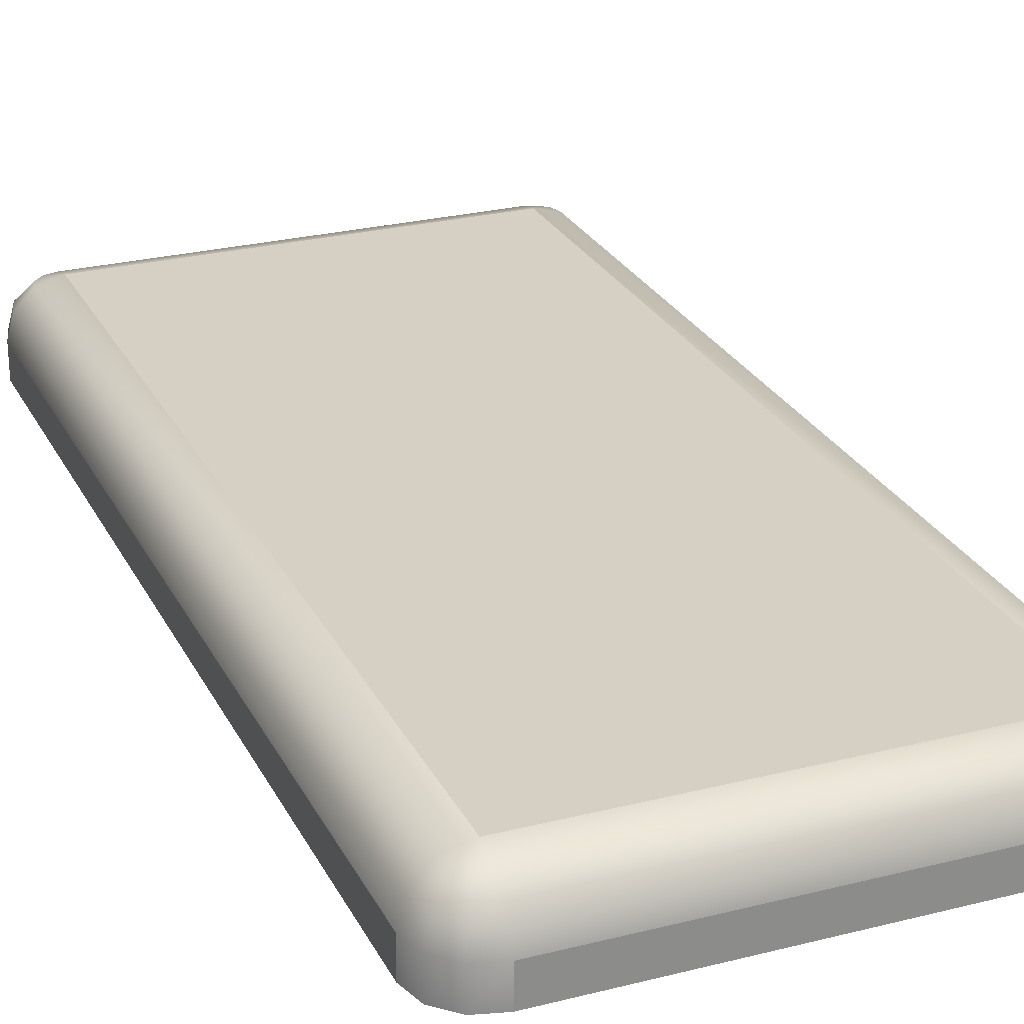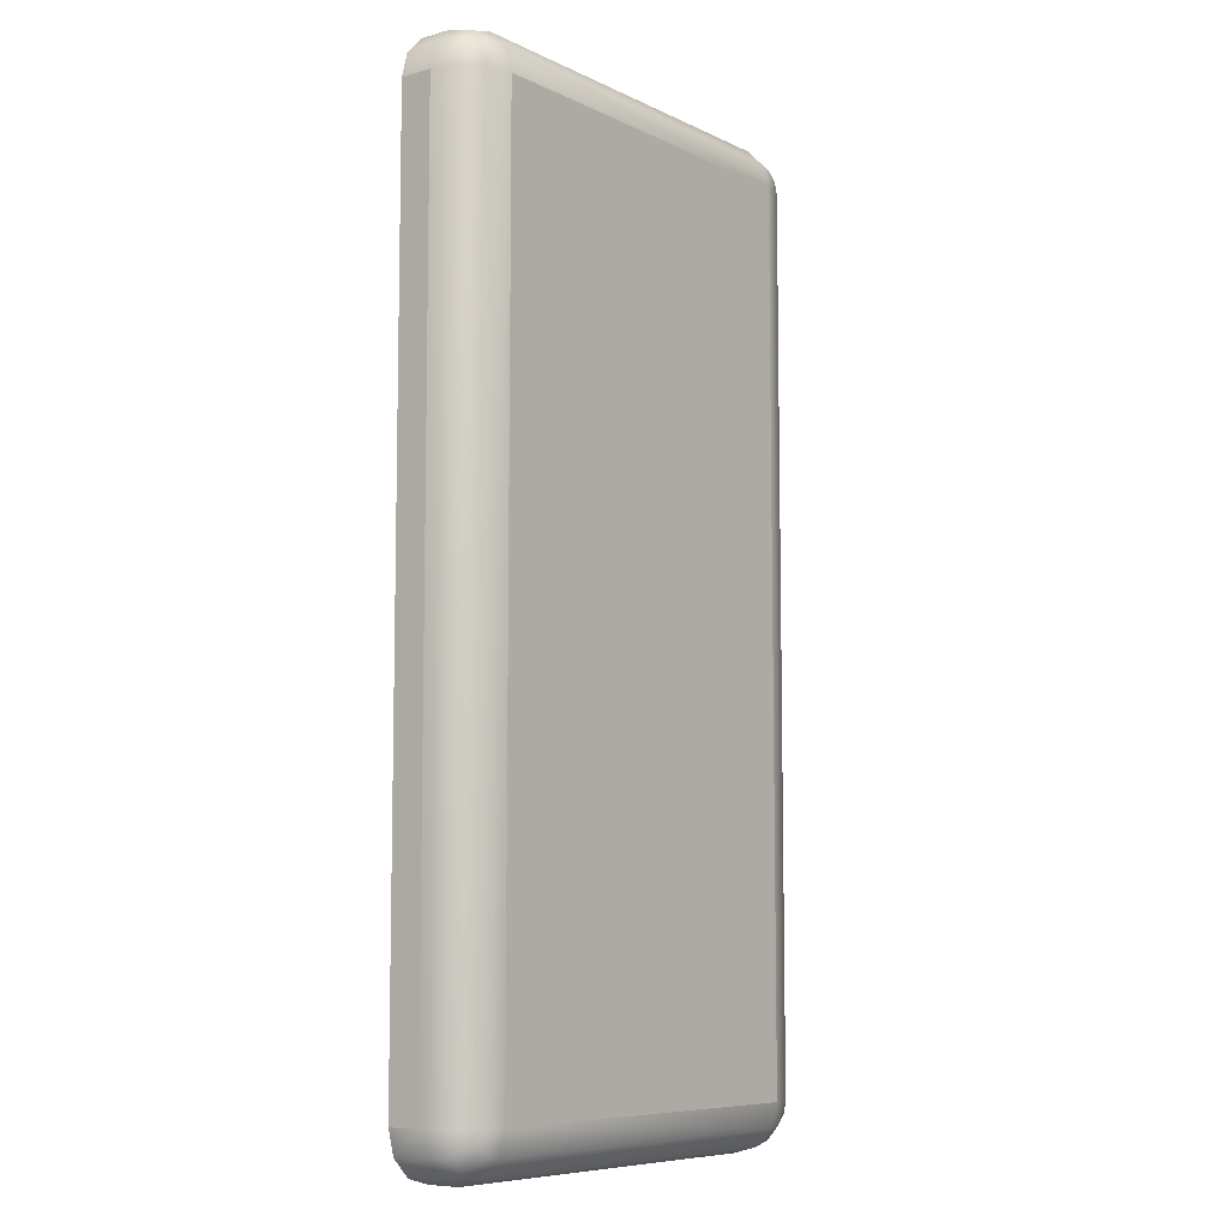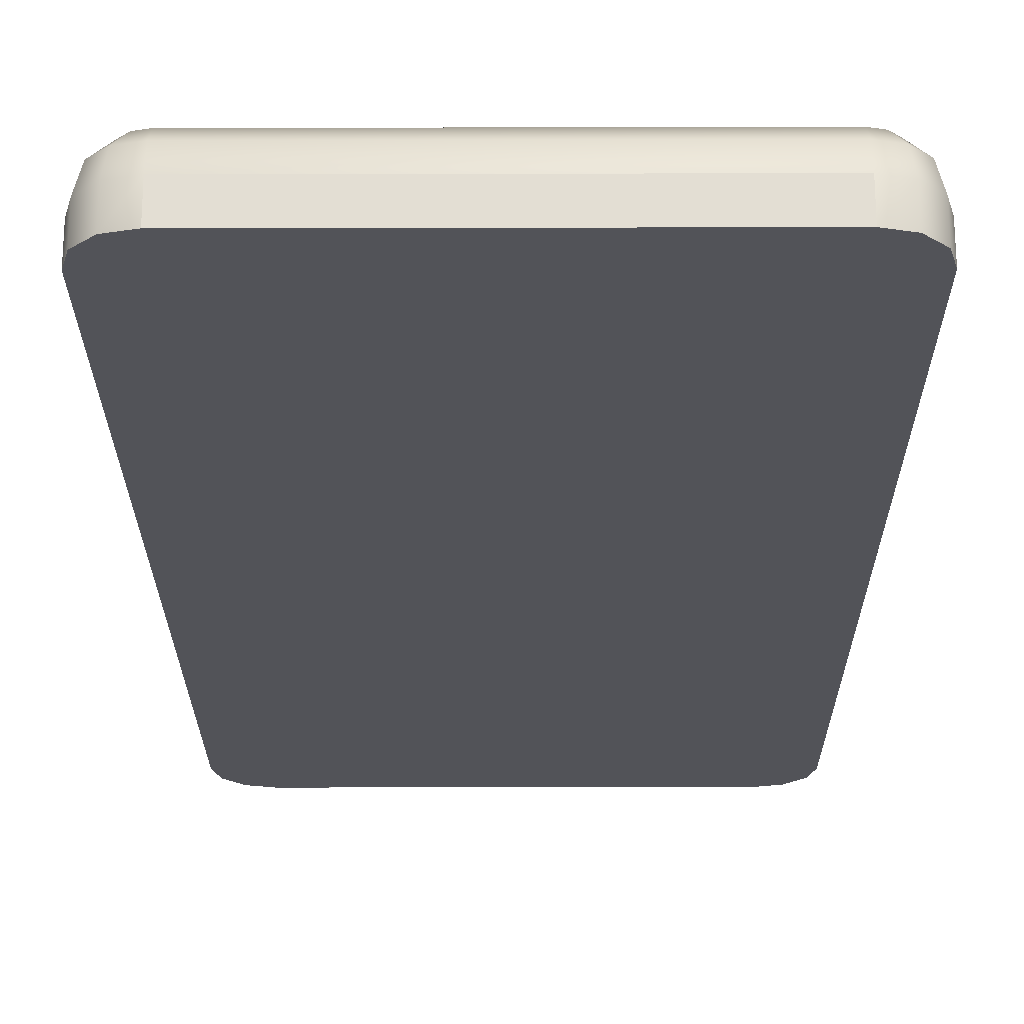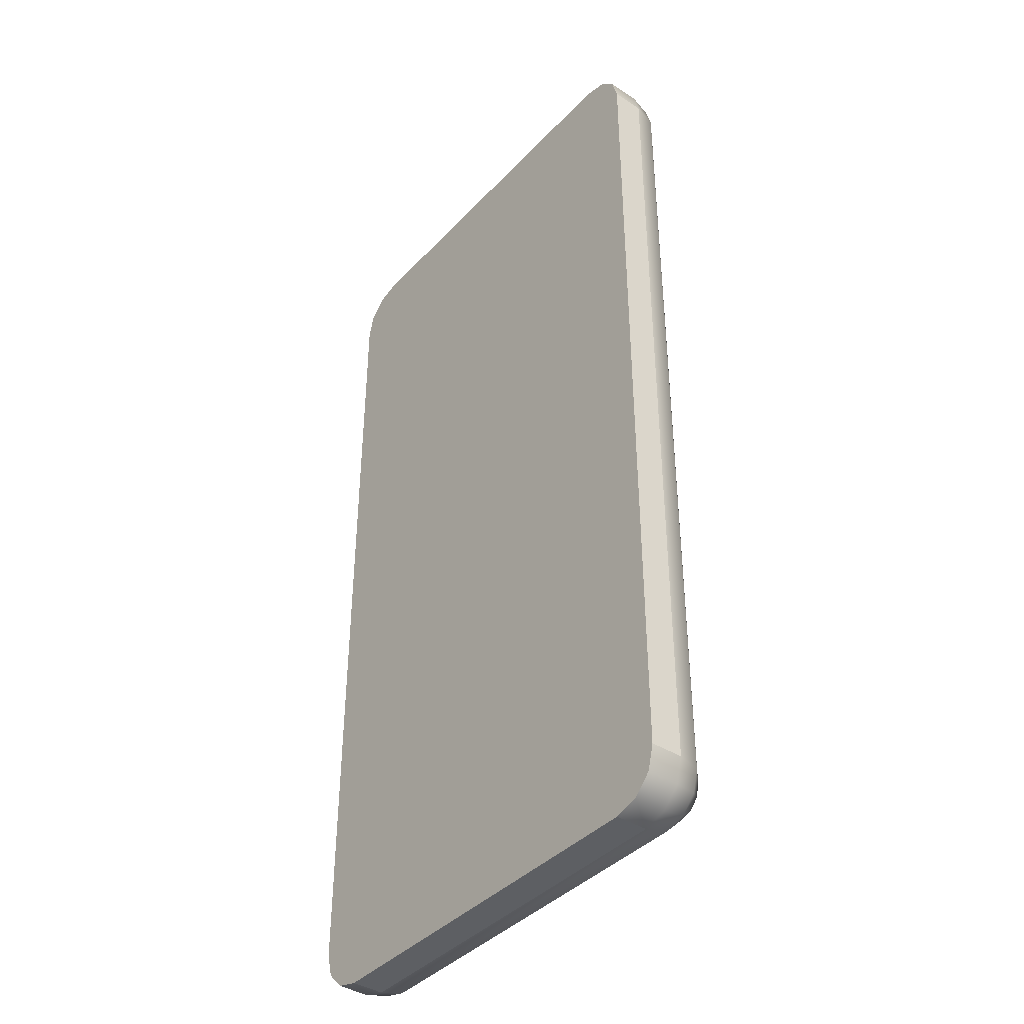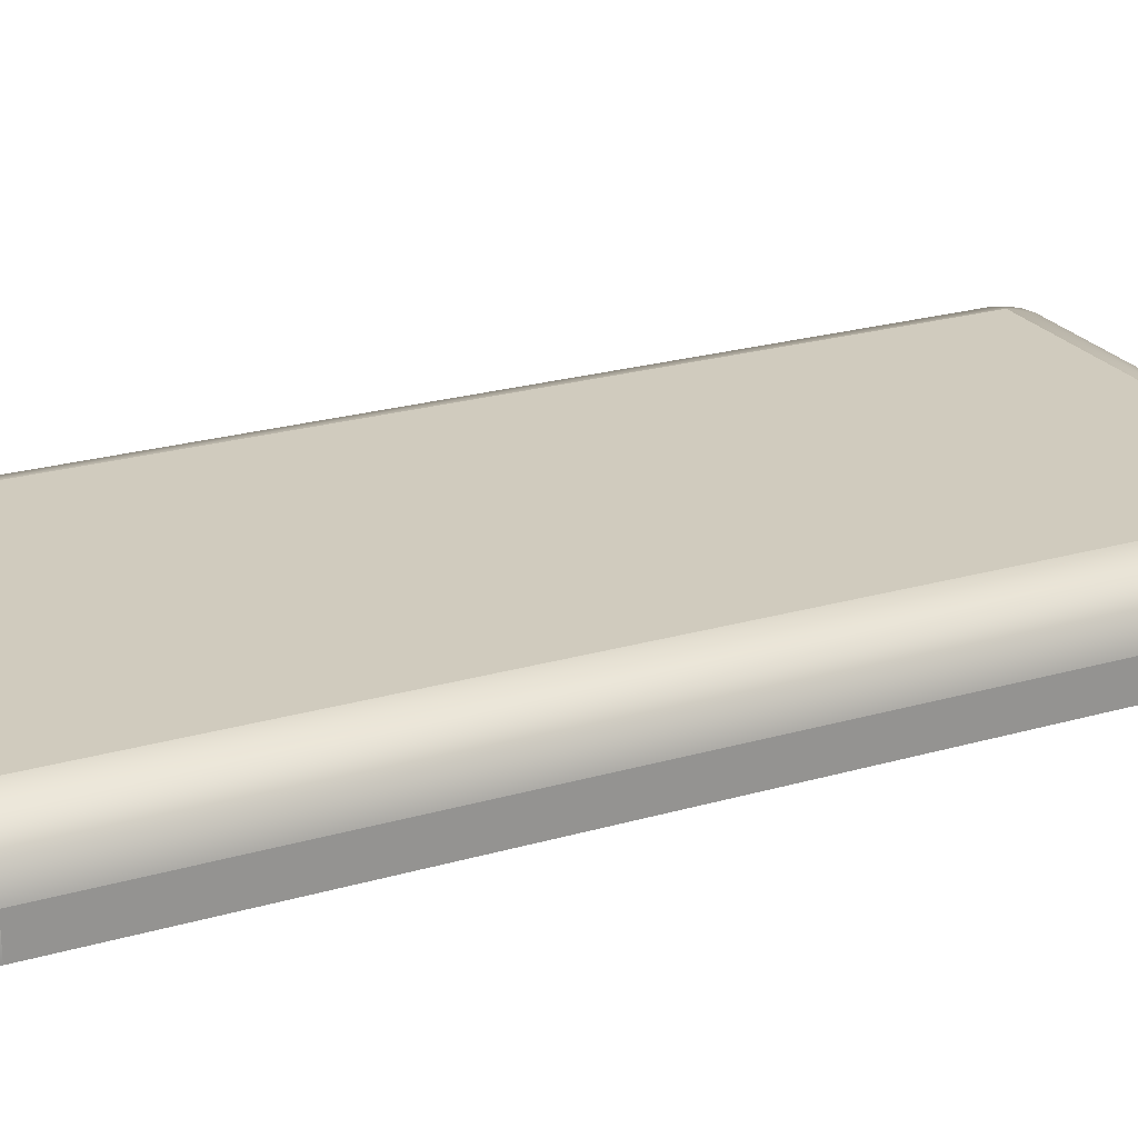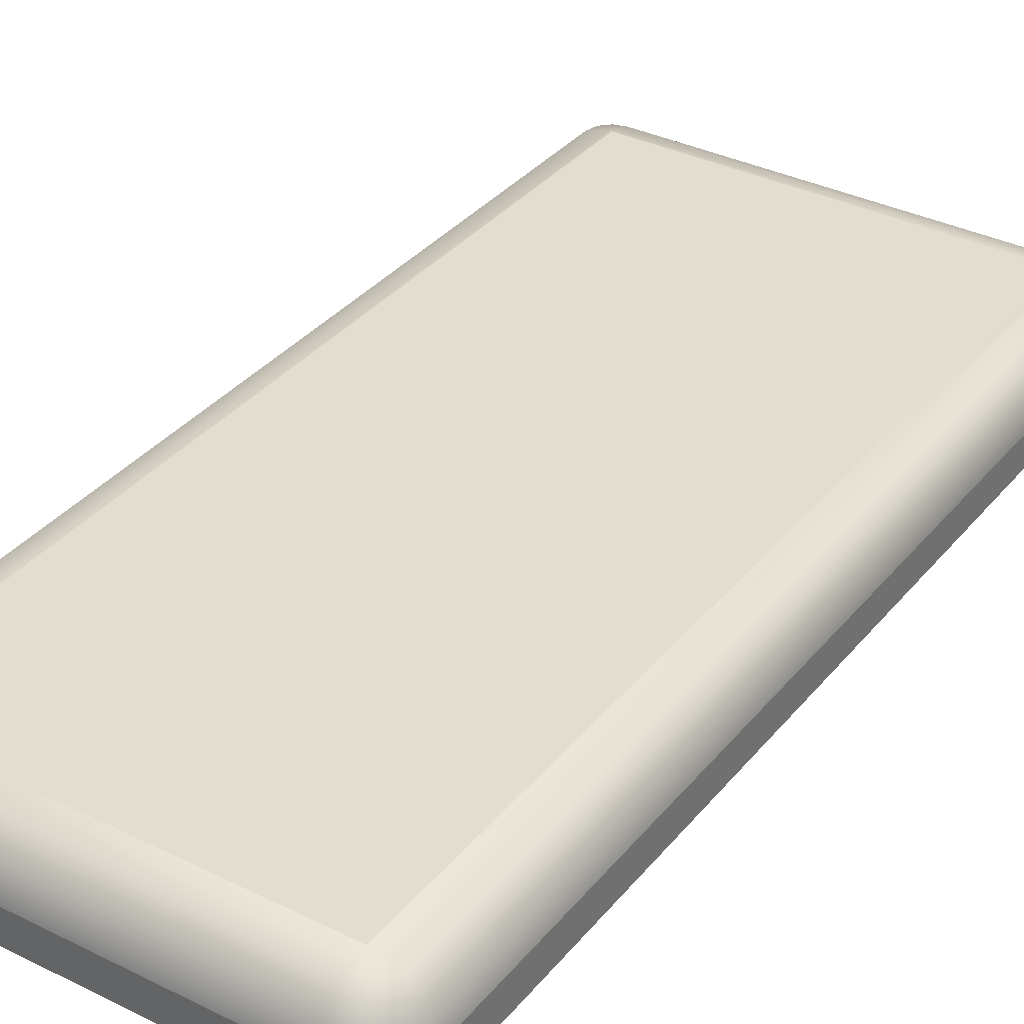
<metadata>
{"format":"obj","ext":"obj","renderer":"f3d","projection":"perspective","resolution":1024,"background":"white","views":[{"elev":26.0,"azim":158.1,"up":"+Y"},{"elev":-7.9,"azim":127.6,"up":"+Z"},{"elev":-22.7,"azim":0.2,"up":"+Y"},{"elev":-40.1,"azim":51.7,"up":"+Z"},{"elev":23.4,"azim":-116.1,"up":"+Y"},{"elev":34.8,"azim":-146.5,"up":"+Y"}]}
</metadata>
<code>
o Group17/mesh174/mesh174-geometry#mesh174-geometry
v 0.5792 0.7308 -0.2619
v 0.5792 0.7308 -0.31
v 0.5792 0.7326 -0.2619
v 0.5525 0.7308 -0.2619
v 0.5792 0.7326 -0.31
v 0.5789 0.7326 -0.2605
v 0.5528 0.7308 -0.2605
v 0.5525 0.7308 -0.31
v 0.5789 0.7339 -0.2619
v 0.5789 0.7308 -0.3113
v 0.5786 0.7339 -0.2607
v 0.5789 0.7308 -0.2605
v 0.5525 0.7326 -0.2619
v 0.5525 0.7326 -0.31
v 0.5789 0.7339 -0.31
v 0.5789 0.7326 -0.3113
v 0.5777 0.7339 -0.2599
v 0.5779 0.7326 -0.2596
v 0.5538 0.7308 -0.2596
v 0.5528 0.7326 -0.2605
v 0.5528 0.7308 -0.3113
v 0.5528 0.7326 -0.3113
v 0.5779 0.7349 -0.2619
v 0.5777 0.7349 -0.2612
v 0.5779 0.7326 -0.3123
v 0.5772 0.7349 -0.2607
v 0.5779 0.7308 -0.2596
v 0.5538 0.7326 -0.2596
v 0.5528 0.7339 -0.2619
v 0.5528 0.7339 -0.31
v 0.5779 0.7308 -0.3123
v 0.5532 0.7339 -0.3112
v 0.5779 0.7349 -0.31
v 0.5786 0.7339 -0.3112
v 0.5766 0.7339 -0.2596
v 0.5766 0.7326 -0.2592
v 0.5766 0.7308 -0.2592
v 0.5552 0.7308 -0.2592
v 0.5552 0.7326 -0.2592
v 0.5532 0.7339 -0.2607
v 0.5538 0.7308 -0.3123
v 0.5538 0.7326 -0.3123
v 0.554 0.7339 -0.312
v 0.5766 0.7352 -0.31
v 0.5766 0.7352 -0.2619
v 0.5766 0.7326 -0.3127
v 0.5777 0.7339 -0.312
v 0.5766 0.7349 -0.2605
v 0.554 0.7339 -0.2599
v 0.5538 0.7349 -0.2619
v 0.5538 0.7349 -0.31
v 0.554 0.7349 -0.3107
v 0.5766 0.7308 -0.3127
v 0.5545 0.7349 -0.3112
v 0.5777 0.7349 -0.3107
v 0.5766 0.7339 -0.3123
v 0.5772 0.7349 -0.3112
v 0.5552 0.7339 -0.2596
v 0.554 0.7349 -0.2612
v 0.5545 0.7349 -0.2607
v 0.5552 0.7308 -0.3127
v 0.5552 0.7326 -0.3127
v 0.5552 0.7339 -0.3123
v 0.5552 0.7352 -0.31
v 0.5552 0.7352 -0.2619
v 0.5766 0.7349 -0.3113
v 0.5552 0.7349 -0.2605
v 0.5552 0.7349 -0.3113
f 1 2 3
f 3 2 1
f 2 1 4
f 4 1 2
f 5 3 2
f 2 3 5
f 3 6 1
f 1 6 3
f 4 1 7
f 7 1 4
f 8 2 4
f 4 2 8
f 3 5 9
f 9 5 3
f 2 10 5
f 5 10 2
f 6 3 11
f 11 3 6
f 12 1 6
f 6 1 12
f 1 12 7
f 7 12 1
f 4 7 13
f 13 7 4
f 10 2 8
f 8 2 10
f 8 4 14
f 14 4 8
f 15 9 5
f 5 9 15
f 9 11 3
f 3 11 9
f 16 5 10
f 10 5 16
f 11 17 6
f 6 17 11
f 6 18 12
f 12 18 6
f 7 12 19
f 19 12 7
f 20 13 7
f 7 13 20
f 13 14 4
f 4 14 13
f 21 10 8
f 8 10 21
f 14 22 8
f 8 22 14
f 9 15 23
f 23 15 9
f 5 16 15
f 15 16 5
f 11 9 24
f 24 9 11
f 16 10 25
f 25 10 16
f 17 11 26
f 26 11 17
f 18 6 17
f 17 6 18
f 27 12 18
f 18 12 27
f 12 27 19
f 19 27 12
f 19 28 7
f 7 28 19
f 13 20 29
f 29 20 13
f 20 7 28
f 28 7 20
f 14 13 30
f 30 13 14
f 31 10 21
f 21 10 31
f 21 8 22
f 22 8 21
f 22 14 32
f 32 14 22
f 33 23 15
f 15 23 33
f 23 24 9
f 9 24 23
f 34 15 16
f 16 15 34
f 24 26 11
f 11 26 24
f 31 25 10
f 10 25 31
f 16 25 34
f 34 25 16
f 17 26 35
f 35 26 17
f 18 17 36
f 36 17 18
f 27 18 37
f 37 18 27
f 19 27 38
f 38 27 19
f 28 19 39
f 39 19 28
f 40 29 20
f 20 29 40
f 29 30 13
f 13 30 29
f 20 28 40
f 40 28 20
f 30 32 14
f 14 32 30
f 41 31 21
f 21 31 41
f 22 42 21
f 21 42 22
f 32 43 22
f 22 43 32
f 33 44 23
f 23 44 33
f 15 34 33
f 33 34 15
f 45 24 23
f 23 24 45
f 26 24 45
f 45 24 26
f 25 31 46
f 46 31 25
f 47 34 25
f 25 34 47
f 48 35 26
f 26 35 48
f 35 36 17
f 17 36 35
f 36 37 18
f 18 37 36
f 37 38 27
f 27 38 37
f 38 39 19
f 19 39 38
f 28 39 49
f 49 39 28
f 29 40 50
f 50 40 29
f 30 29 51
f 51 29 30
f 49 40 28
f 28 40 49
f 32 30 52
f 52 30 32
f 53 31 41
f 41 31 53
f 41 21 42
f 42 21 41
f 42 22 43
f 43 22 42
f 43 32 54
f 54 32 43
f 44 33 55
f 55 33 44
f 45 23 44
f 44 23 45
f 55 33 34
f 34 33 55
f 48 26 45
f 45 26 48
f 53 46 31
f 31 46 53
f 46 56 25
f 25 56 46
f 47 57 34
f 34 57 47
f 47 25 56
f 56 25 47
f 35 48 58
f 58 48 35
f 36 35 39
f 39 35 36
f 37 36 38
f 38 36 37
f 39 38 36
f 36 38 39
f 58 49 39
f 39 49 58
f 59 50 40
f 40 50 59
f 50 51 29
f 29 51 50
f 51 52 30
f 30 52 51
f 49 60 40
f 40 60 49
f 52 54 32
f 32 54 52
f 61 53 41
f 41 53 61
f 42 62 41
f 41 62 42
f 42 43 62
f 62 43 42
f 43 54 63
f 63 54 43
f 44 55 57
f 57 55 44
f 44 64 45
f 45 64 44
f 55 34 57
f 57 34 55
f 45 65 48
f 48 65 45
f 46 53 62
f 62 53 46
f 56 46 63
f 63 46 56
f 57 47 66
f 66 47 57
f 56 66 47
f 47 66 56
f 67 58 48
f 48 58 67
f 58 39 35
f 35 39 58
f 49 58 60
f 60 58 49
f 50 59 65
f 65 59 50
f 59 40 60
f 60 40 59
f 50 65 51
f 51 65 50
f 51 64 52
f 52 64 51
f 52 64 54
f 54 64 52
f 61 62 53
f 53 62 61
f 61 41 62
f 62 41 61
f 63 62 43
f 43 62 63
f 68 63 54
f 54 63 68
f 44 57 66
f 66 57 44
f 64 44 68
f 68 44 64
f 65 45 64
f 64 45 65
f 67 48 65
f 65 48 67
f 62 63 46
f 46 63 62
f 63 68 56
f 56 68 63
f 66 56 68
f 68 56 66
f 67 60 58
f 58 60 67
f 59 60 65
f 65 60 59
f 64 51 65
f 65 51 64
f 54 64 68
f 68 64 54
f 66 68 44
f 44 68 66
f 60 67 65
f 65 67 60

</code>
